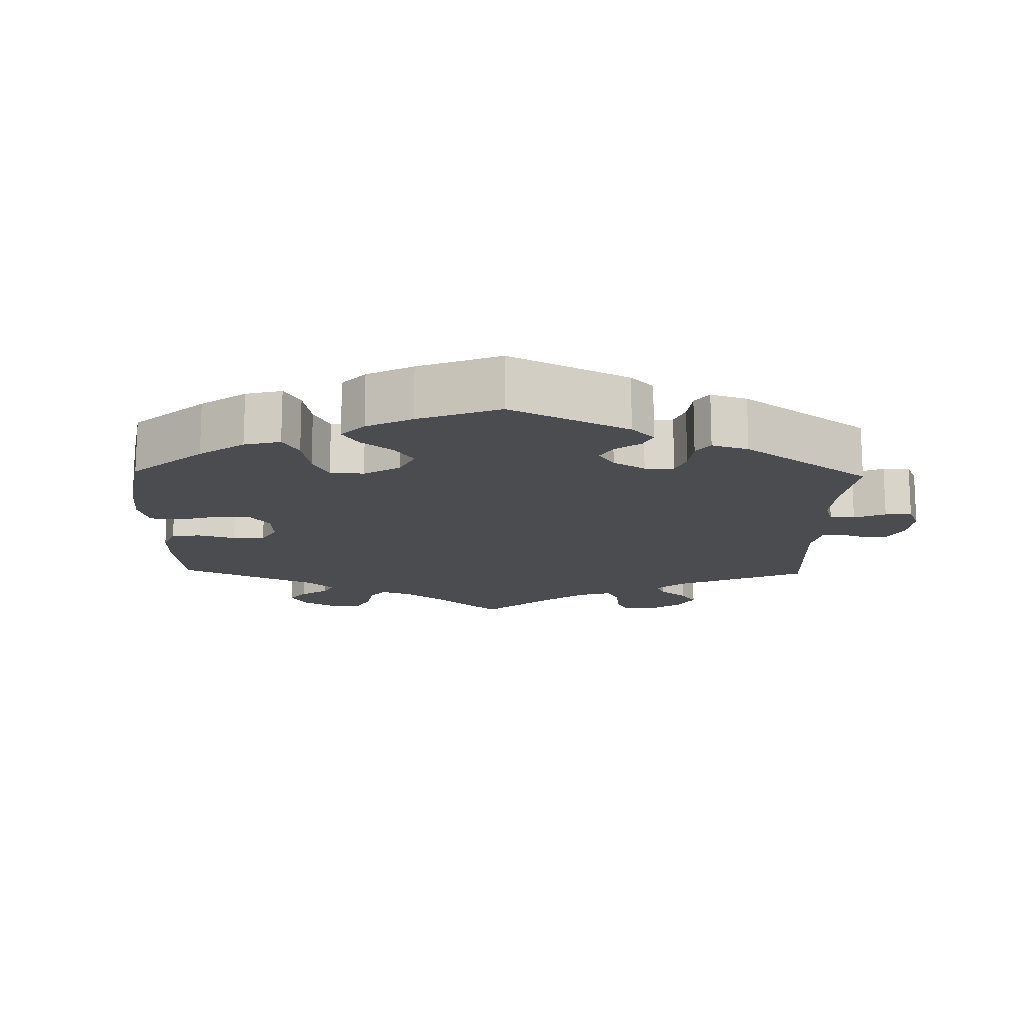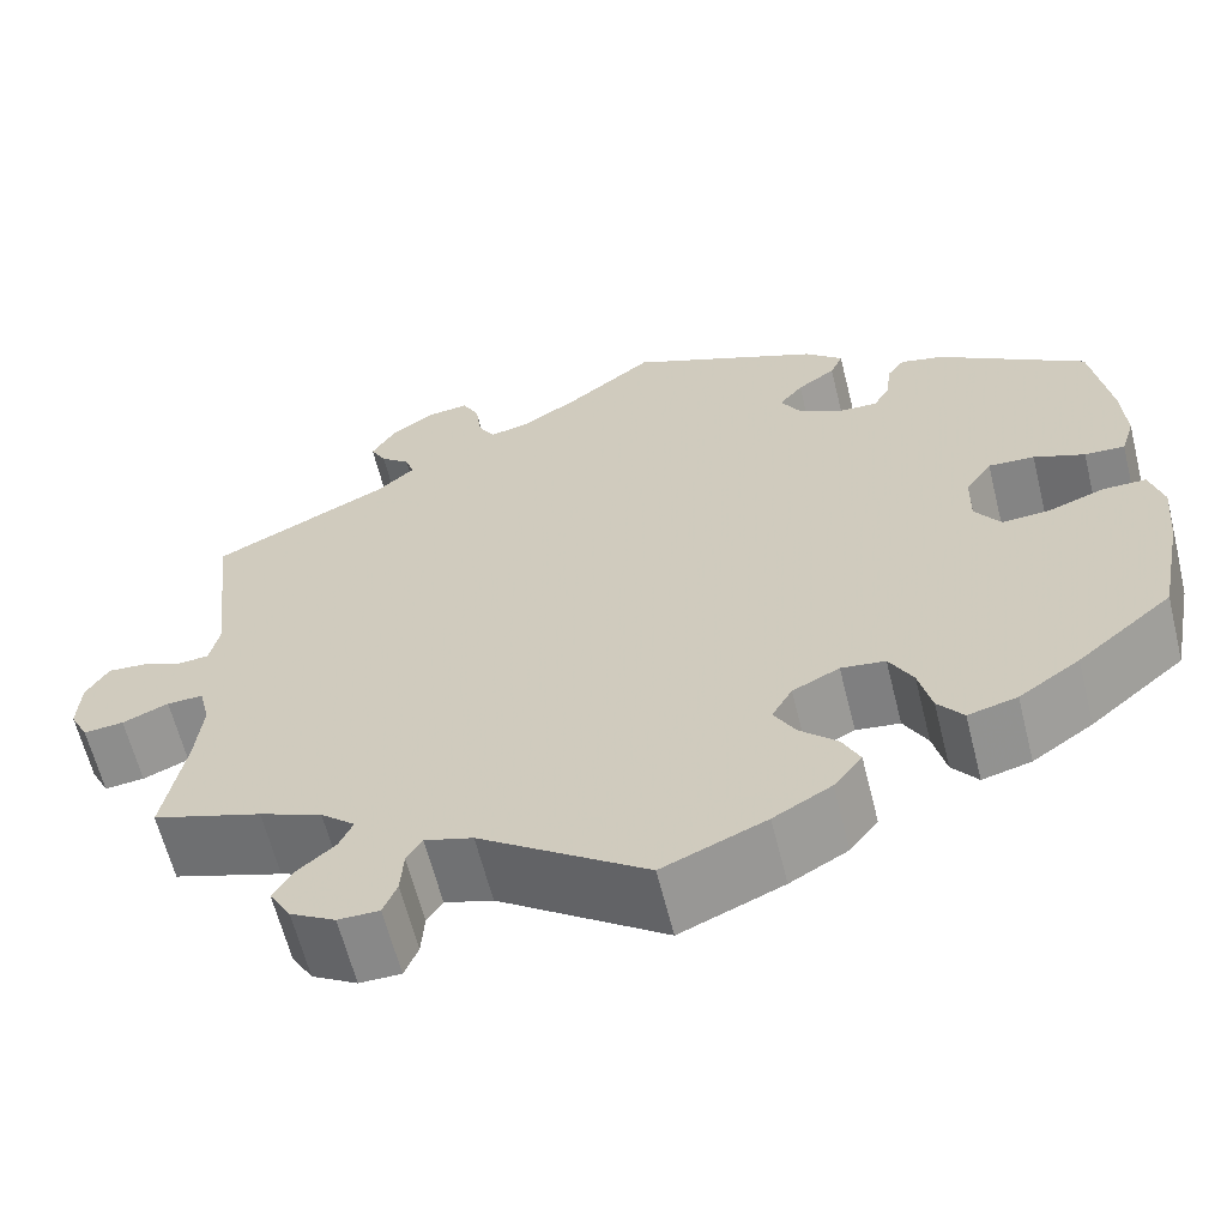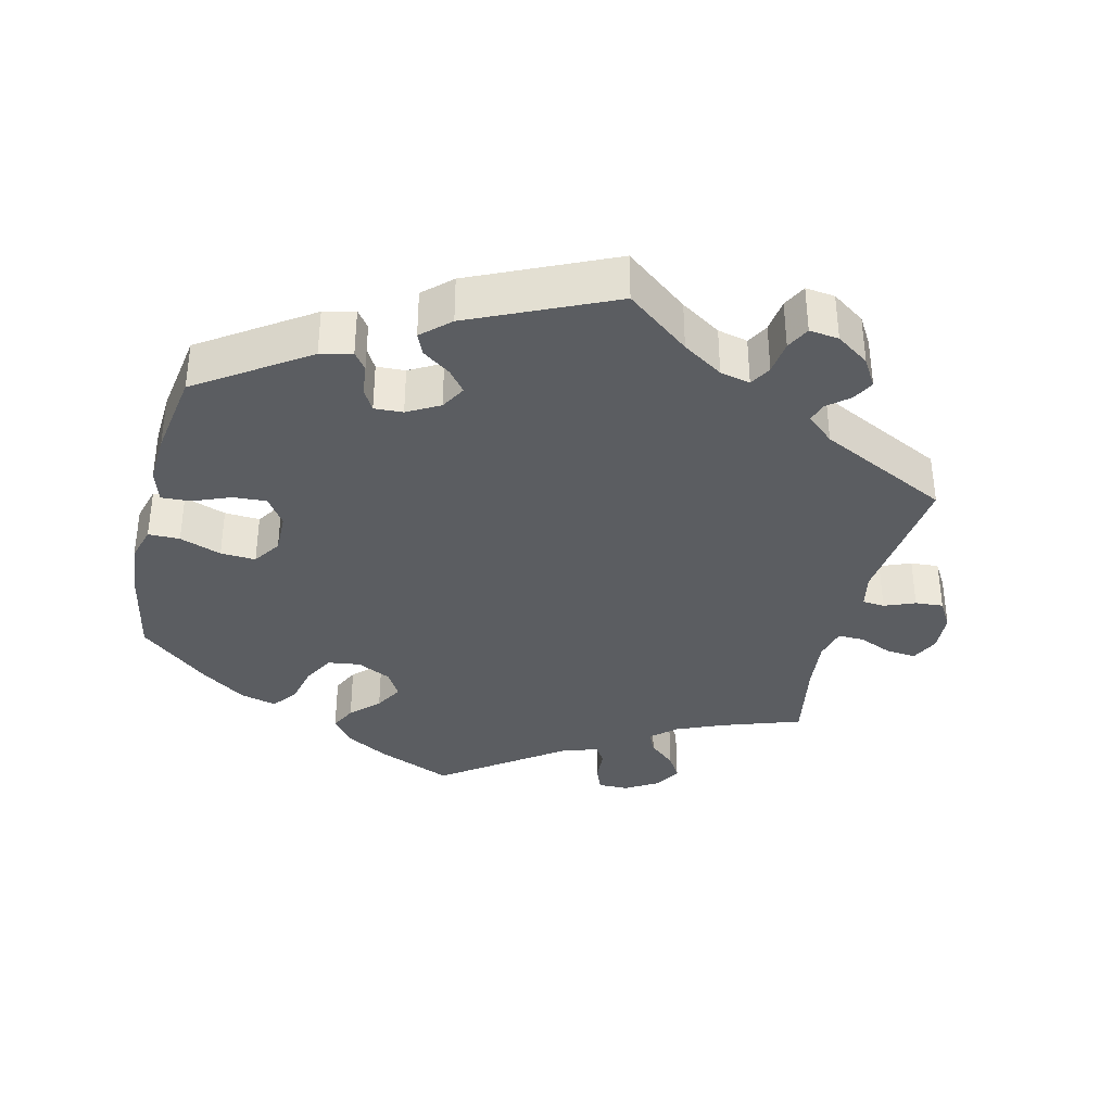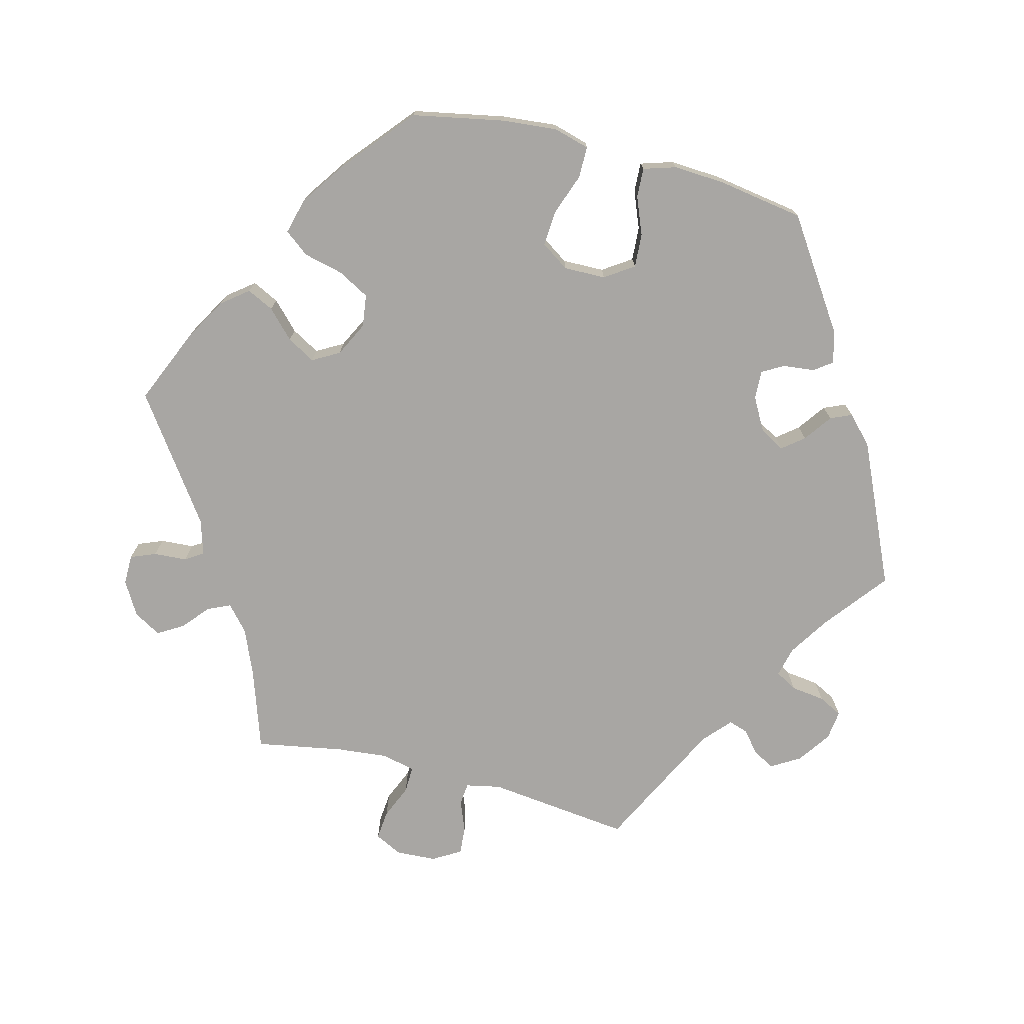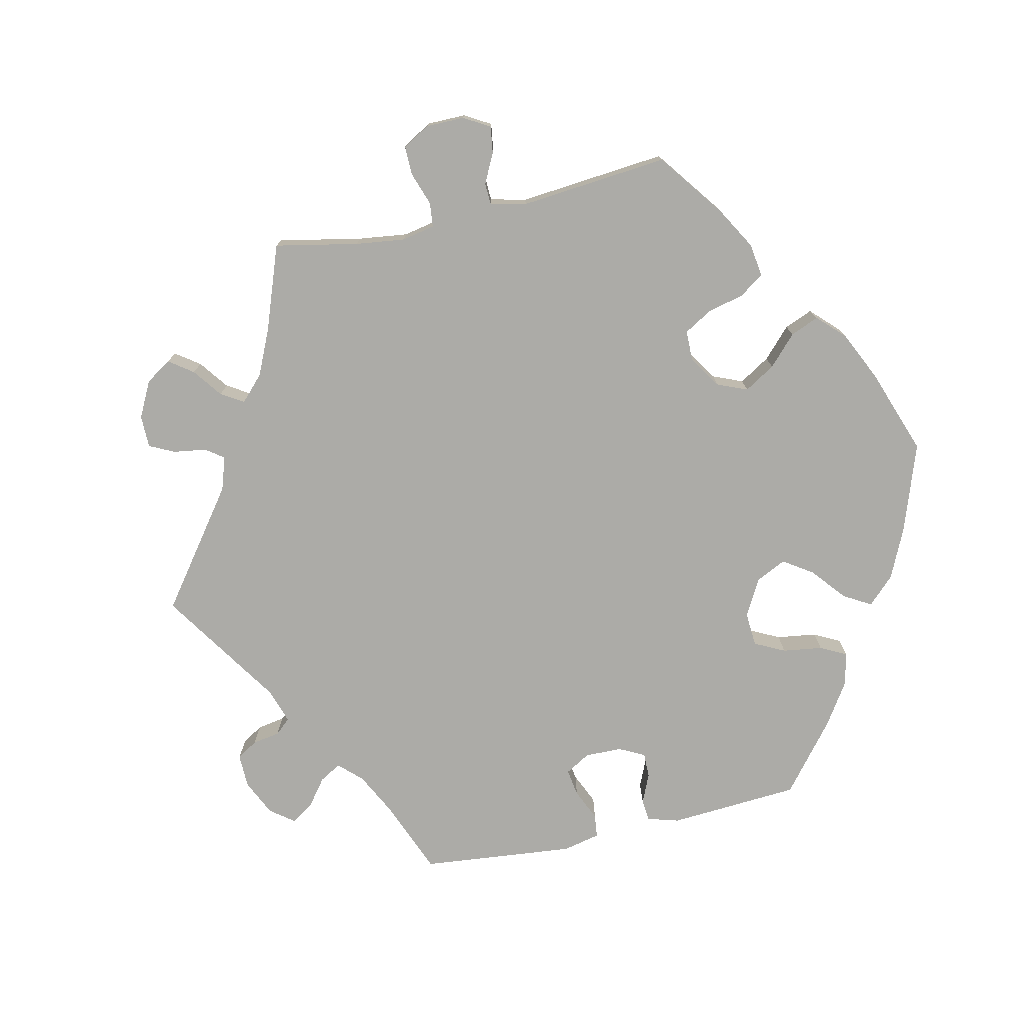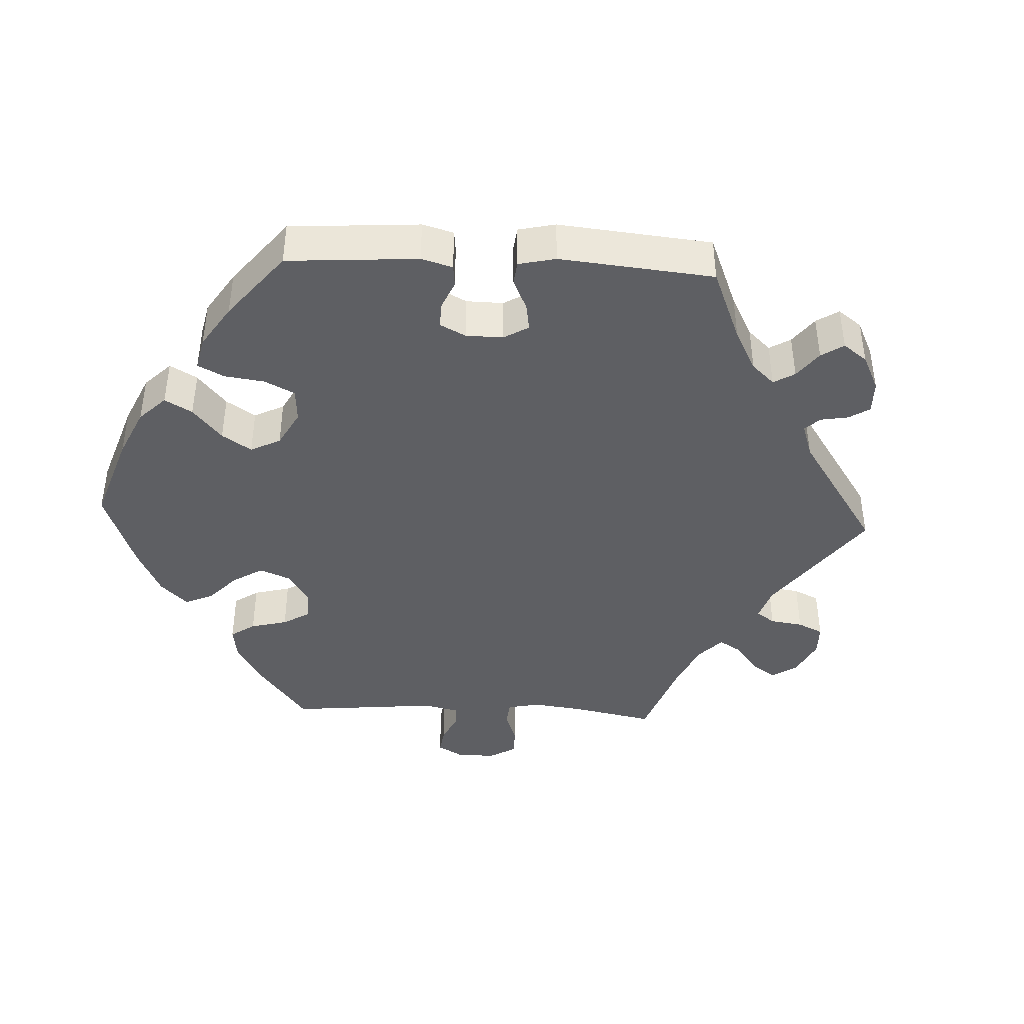
<metadata>
{"format":"obj","ext":"obj","renderer":"f3d","projection":"perspective","resolution":1024,"background":"white","views":[{"elev":-15.1,"azim":-61.4,"up":"+Y"},{"elev":-62.7,"azim":-166.0,"up":"+Z"},{"elev":-36.0,"azim":-13.5,"up":"+Y"},{"elev":-74.3,"azim":-104.5,"up":"+Y"},{"elev":-76.2,"azim":162.5,"up":"+Y"},{"elev":-41.8,"azim":-32.8,"up":"+Y"}]}
</metadata>
<code>
v 0.478 0.07 0.089
v 0.488 0.07 0.041
v 0.519 0.07 0.038
v 0.562 0.07 0.055
v 0.601 0.07 0.058
v 0.624 0.07 0.019
v 0.627 0.07 -0.037
v 0.608 0.07 -0.075
v 0.567 0.07 -0.071
v 0.52 0.07 -0.051
v 0.483 0.07 -0.05
v 0.472 0.07 -0.096
v 0.479 0.07 -0.167
v 0.501 0.07 -0.289
v 0.389 0.07 -0.327
v 0.325 0.07 -0.354
v 0.29 0.07 -0.385
v 0.304 0.07 -0.416
v 0.341 0.07 -0.448
v 0.362 0.07 -0.483
v 0.34 0.07 -0.521
v 0.294 0.07 -0.548
v 0.252 0.07 -0.548
v 0.238 0.07 -0.513
v 0.235 0.07 -0.467
v 0.219 0.07 -0.442
v 0.17 0.07 -0.457
v 0 0.07 -0.578
v -0.105 0.07 -0.533
v -0.164 0.07 -0.499
v -0.193 0.07 -0.462
v -0.175 0.07 -0.425
v -0.137 0.07 -0.388
v -0.115 0.07 -0.349
v -0.136 0.07 -0.312
v -0.184 0.07 -0.288
v -0.229 0.07 -0.294
v -0.253 0.07 -0.338
v -0.266 0.07 -0.393
v -0.292 0.07 -0.427
v -0.342 0.07 -0.414
v -0.404 0.07 -0.371
v -0.501 0.07 -0.289
v -0.526 0.07 -0.161
v -0.533 0.07 -0.085
v -0.519 0.07 -0.035
v -0.475 0.07 -0.035
v -0.417 0.07 -0.056
v -0.368 0.07 -0.059
v -0.342 0.07 -0.02
v -0.343 0.07 0.038
v -0.37 0.07 0.078
v -0.417 0.07 0.075
v -0.469 0.07 0.054
v -0.51 0.07 0.052
v -0.524 0.07 0.097
v -0.52 0.07 0.168
v -0.501 0.07 0.288
v -0.349 0.07 0.39
v -0.305 0.07 0.401
v -0.287 0.07 0.376
v -0.282 0.07 0.332
v -0.265 0.07 0.302
v -0.225 0.07 0.304
v -0.18 0.07 0.329
v -0.16 0.07 0.364
v -0.184 0.07 0.394
v -0.223 0.07 0.422
v -0.236 0.07 0.452
v -0.197 0.07 0.488
v 0 0.07 0.577
v 0.088 0.07 0.508
v 0.144 0.07 0.472
v 0.186 0.07 0.462
v 0.203 0.07 0.492
v 0.209 0.07 0.539
v 0.226 0.07 0.572
v 0.267 0.07 0.567
v 0.313 0.07 0.535
v 0.337 0.07 0.495
v 0.321 0.07 0.465
v 0.291 0.07 0.44
v 0.282 0.07 0.413
v 0.32 0.07 0.379
v 0.501 0.07 0.289
v 0.478 0 0.089
v 0.488 0 0.041
v 0.519 0 0.038
v 0.562 0 0.055
v 0.601 0 0.058
v 0.624 0 0.019
v 0.627 0 -0.037
v 0.608 0 -0.075
v 0.567 0 -0.071
v 0.52 0 -0.051
v 0.483 0 -0.05
v 0.472 0 -0.096
v 0.479 0 -0.167
v 0.501 0 -0.289
v 0.389 0 -0.327
v 0.325 0 -0.354
v 0.29 0 -0.385
v 0.304 0 -0.416
v 0.341 0 -0.448
v 0.362 0 -0.483
v 0.34 0 -0.521
v 0.294 0 -0.548
v 0.252 0 -0.548
v 0.238 0 -0.513
v 0.235 0 -0.467
v 0.219 0 -0.442
v 0.17 0 -0.457
v 0 0 -0.578
v -0.105 0 -0.533
v -0.164 0 -0.499
v -0.193 0 -0.462
v -0.175 0 -0.425
v -0.137 0 -0.388
v -0.115 0 -0.349
v -0.136 0 -0.312
v -0.184 0 -0.288
v -0.229 0 -0.294
v -0.253 0 -0.338
v -0.266 0 -0.393
v -0.292 0 -0.427
v -0.342 0 -0.414
v -0.404 0 -0.371
v -0.501 0 -0.289
v -0.526 0 -0.161
v -0.533 0 -0.085
v -0.519 0 -0.035
v -0.475 0 -0.035
v -0.417 0 -0.056
v -0.368 0 -0.059
v -0.342 0 -0.02
v -0.343 0 0.038
v -0.37 0 0.078
v -0.417 0 0.075
v -0.469 0 0.054
v -0.51 0 0.052
v -0.524 0 0.097
v -0.52 0 0.168
v -0.501 0 0.288
v -0.349 0 0.39
v -0.305 0 0.401
v -0.287 0 0.376
v -0.282 0 0.332
v -0.265 0 0.302
v -0.225 0 0.304
v -0.18 0 0.329
v -0.16 0 0.364
v -0.184 0 0.394
v -0.223 0 0.422
v -0.236 0 0.452
v -0.197 0 0.488
v 0 0 0.577
v 0.088 0 0.508
v 0.144 0 0.472
v 0.186 0 0.462
v 0.203 0 0.492
v 0.209 0 0.539
v 0.226 0 0.572
v 0.267 0 0.567
v 0.313 0 0.535
v 0.337 0 0.495
v 0.321 0 0.465
v 0.291 0 0.44
v 0.282 0 0.413
v 0.32 0 0.379
v 0.501 0 0.289
f 84 85 1
f 83 84 1 2
f 79 80 81 82
f 79 82 83
f 78 79 83
f 75 76 77 78
f 74 75 78 83
f 73 74 83 2
f 69 70 71 72
f 67 68 69 72
f 66 67 72 73
f 65 66 73 2
f 59 60 61 62
f 59 62 63
f 58 59 63
f 57 58 63 64
f 53 54 55 56
f 52 53 56 57
f 45 46 47 48
f 45 48 49
f 44 45 49
f 43 44 49
f 42 43 49 50
f 38 39 40 41
f 37 38 41 42
f 30 31 32 33
f 30 33 34
f 27 28 29 30
f 26 27 30 34
f 22 23 24 25
f 22 25 26
f 21 22 26
f 18 19 20 21
f 17 18 21 26
f 16 17 26 34
f 13 14 15
f 12 13 15 16
f 11 12 16 34
f 7 8 9 10
f 7 10 11
f 6 7 11
f 3 4 5 6
f 2 3 6 11
f 64 65 2 11
f 52 57 64 11
f 37 42 50
f 36 37 50 51
f 35 36 51
f 11 34 35
f 11 35 51
f 11 51 52
f 86 170 169
f 87 86 169 168
f 167 166 165 164
f 168 167 164
f 168 164 163
f 163 162 161 160
f 168 163 160 159
f 87 168 159 158
f 157 156 155 154
f 157 154 153 152
f 158 157 152 151
f 87 158 151 150
f 147 146 145 144
f 148 147 144
f 148 144 143
f 149 148 143 142
f 141 140 139 138
f 142 141 138 137
f 133 132 131 130
f 134 133 130
f 134 130 129
f 134 129 128
f 135 134 128 127
f 126 125 124 123
f 127 126 123 122
f 118 117 116 115
f 119 118 115
f 115 114 113 112
f 119 115 112 111
f 110 109 108 107
f 111 110 107
f 111 107 106
f 106 105 104 103
f 111 106 103 102
f 119 111 102 101
f 100 99 98
f 101 100 98 97
f 119 101 97 96
f 95 94 93 92
f 96 95 92
f 96 92 91
f 91 90 89 88
f 96 91 88 87
f 96 87 150 149
f 96 149 142 137
f 135 127 122
f 136 135 122 121
f 136 121 120
f 120 119 96
f 136 120 96
f 137 136 96
f 1 86 87 2
f 2 87 88 3
f 3 88 89 4
f 4 89 90 5
f 5 90 91 6
f 6 91 92 7
f 7 92 93 8
f 8 93 94 9
f 9 94 95 10
f 10 95 96 11
f 11 96 97 12
f 12 97 98 13
f 13 98 99 14
f 14 99 100 15
f 15 100 101 16
f 16 101 102 17
f 17 102 103 18
f 18 103 104 19
f 19 104 105 20
f 20 105 106 21
f 21 106 107 22
f 22 107 108 23
f 23 108 109 24
f 24 109 110 25
f 25 110 111 26
f 26 111 112 27
f 27 112 113 28
f 28 113 114 29
f 29 114 115 30
f 30 115 116 31
f 31 116 117 32
f 32 117 118 33
f 33 118 119 34
f 34 119 120 35
f 35 120 121 36
f 36 121 122 37
f 37 122 123 38
f 38 123 124 39
f 39 124 125 40
f 40 125 126 41
f 41 126 127 42
f 42 127 128 43
f 43 128 129 44
f 44 129 130 45
f 45 130 131 46
f 46 131 132 47
f 47 132 133 48
f 48 133 134 49
f 49 134 135 50
f 50 135 136 51
f 51 136 137 52
f 52 137 138 53
f 53 138 139 54
f 54 139 140 55
f 55 140 141 56
f 56 141 142 57
f 57 142 143 58
f 58 143 144 59
f 59 144 145 60
f 60 145 146 61
f 61 146 147 62
f 62 147 148 63
f 63 148 149 64
f 64 149 150 65
f 65 150 151 66
f 66 151 152 67
f 67 152 153 68
f 68 153 154 69
f 69 154 155 70
f 70 155 156 71
f 71 156 157 72
f 72 157 158 73
f 73 158 159 74
f 74 159 160 75
f 75 160 161 76
f 76 161 162 77
f 77 162 163 78
f 78 163 164 79
f 79 164 165 80
f 80 165 166 81
f 81 166 167 82
f 82 167 168 83
f 83 168 169 84
f 84 169 170 85
f 85 170 86 1

</code>
